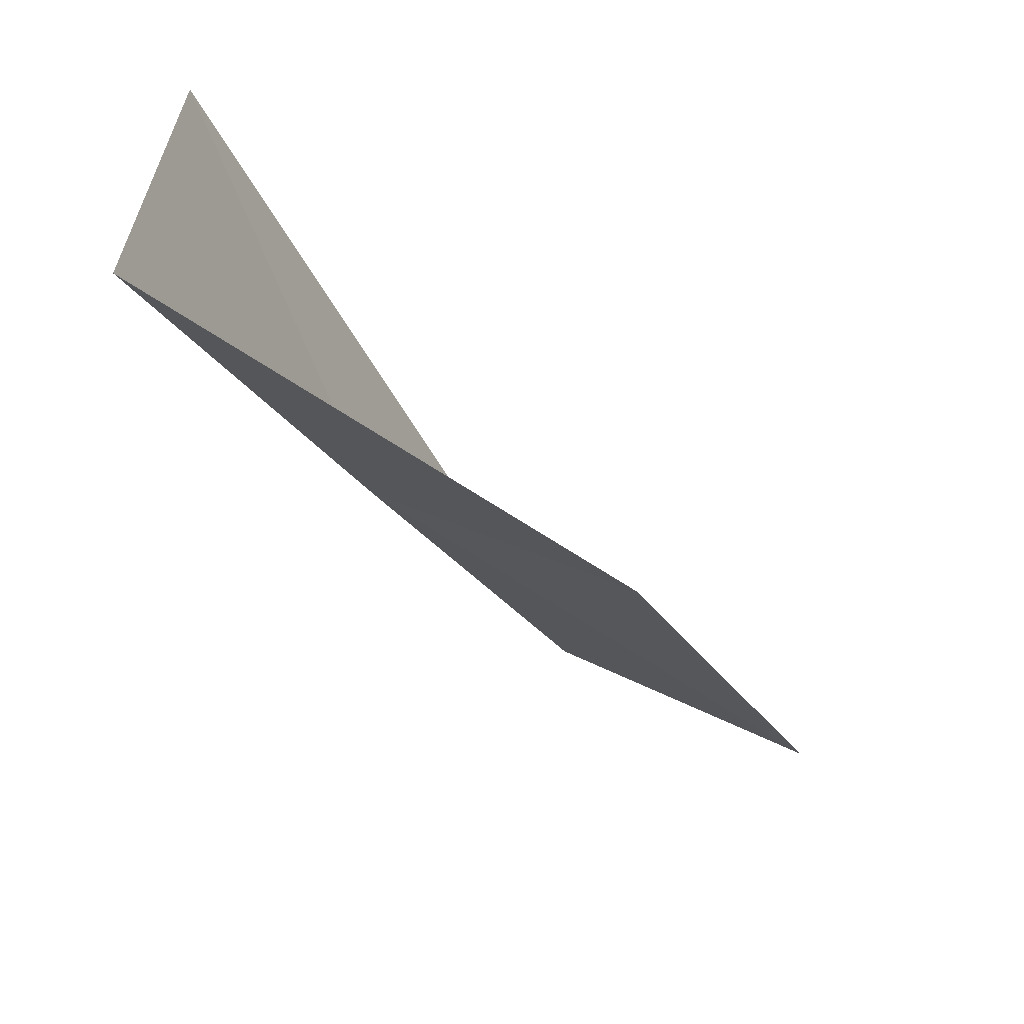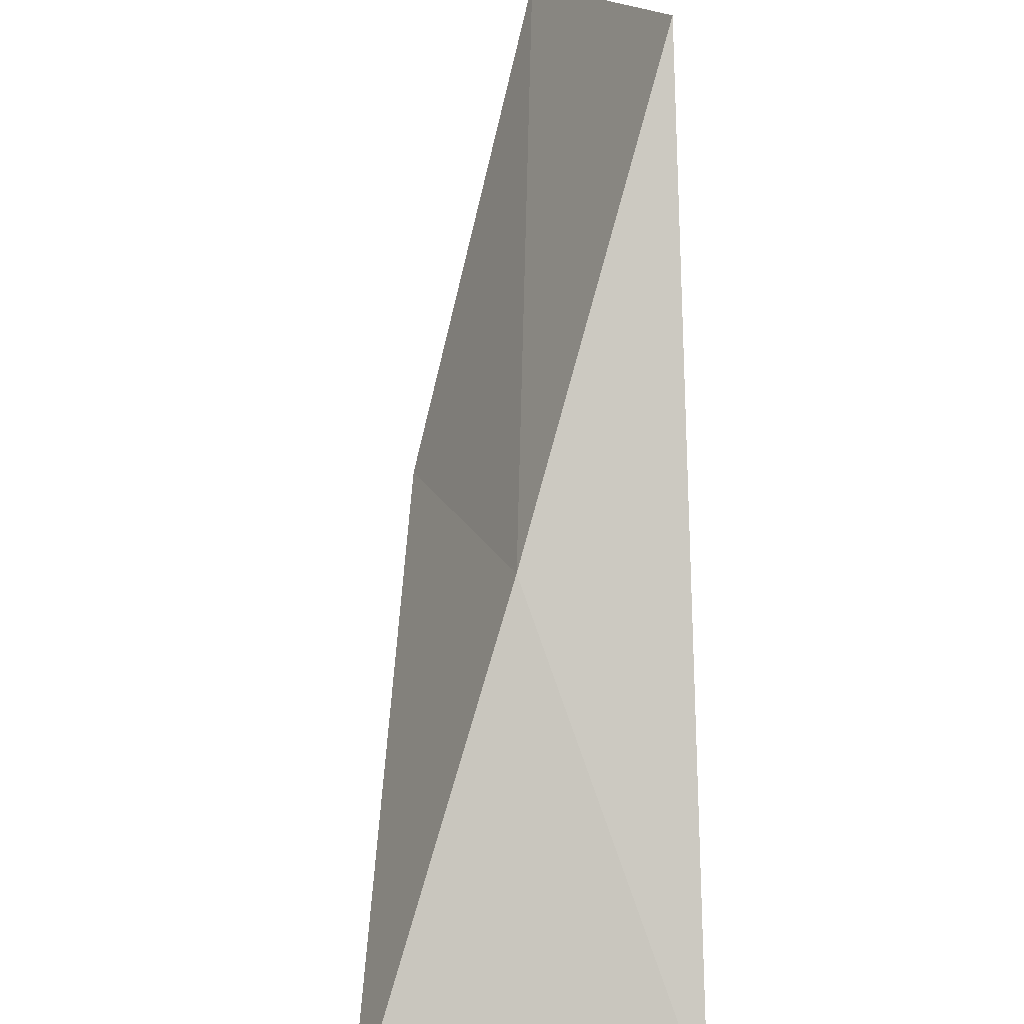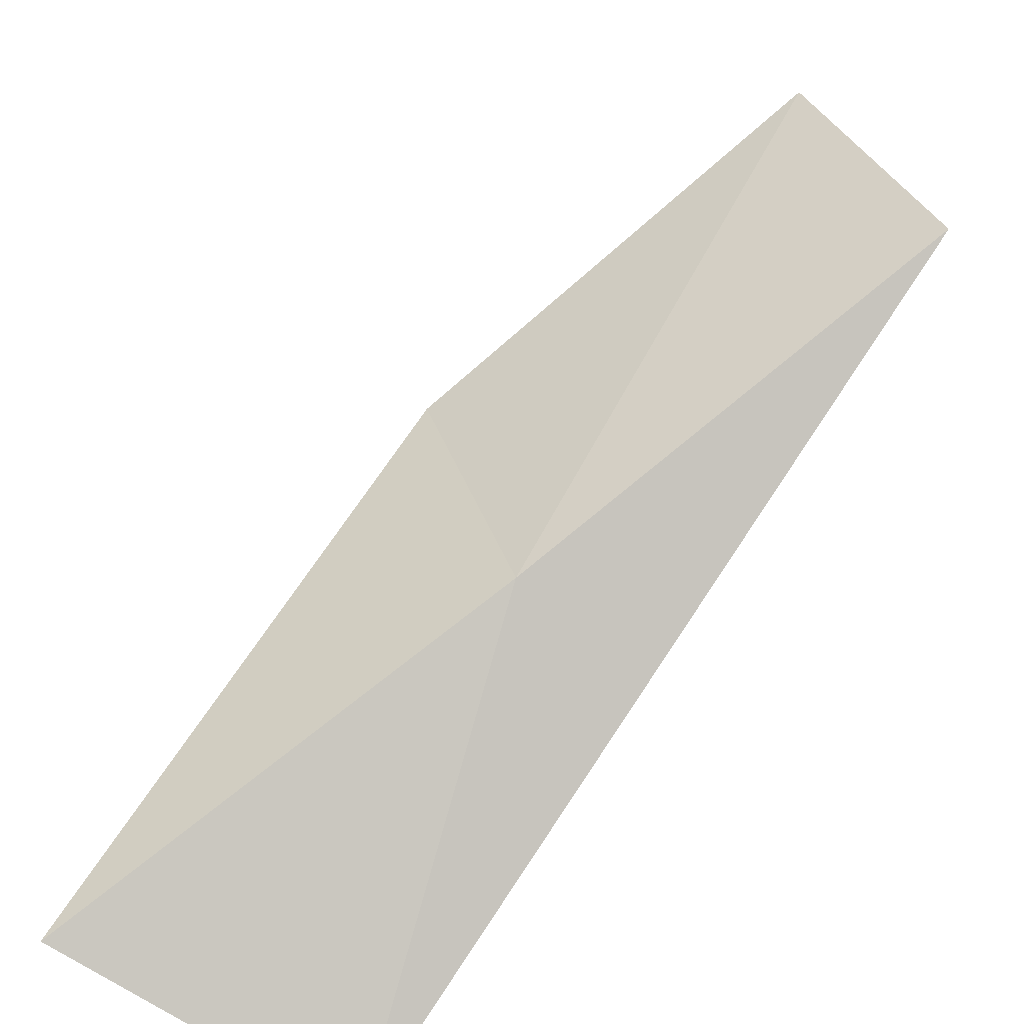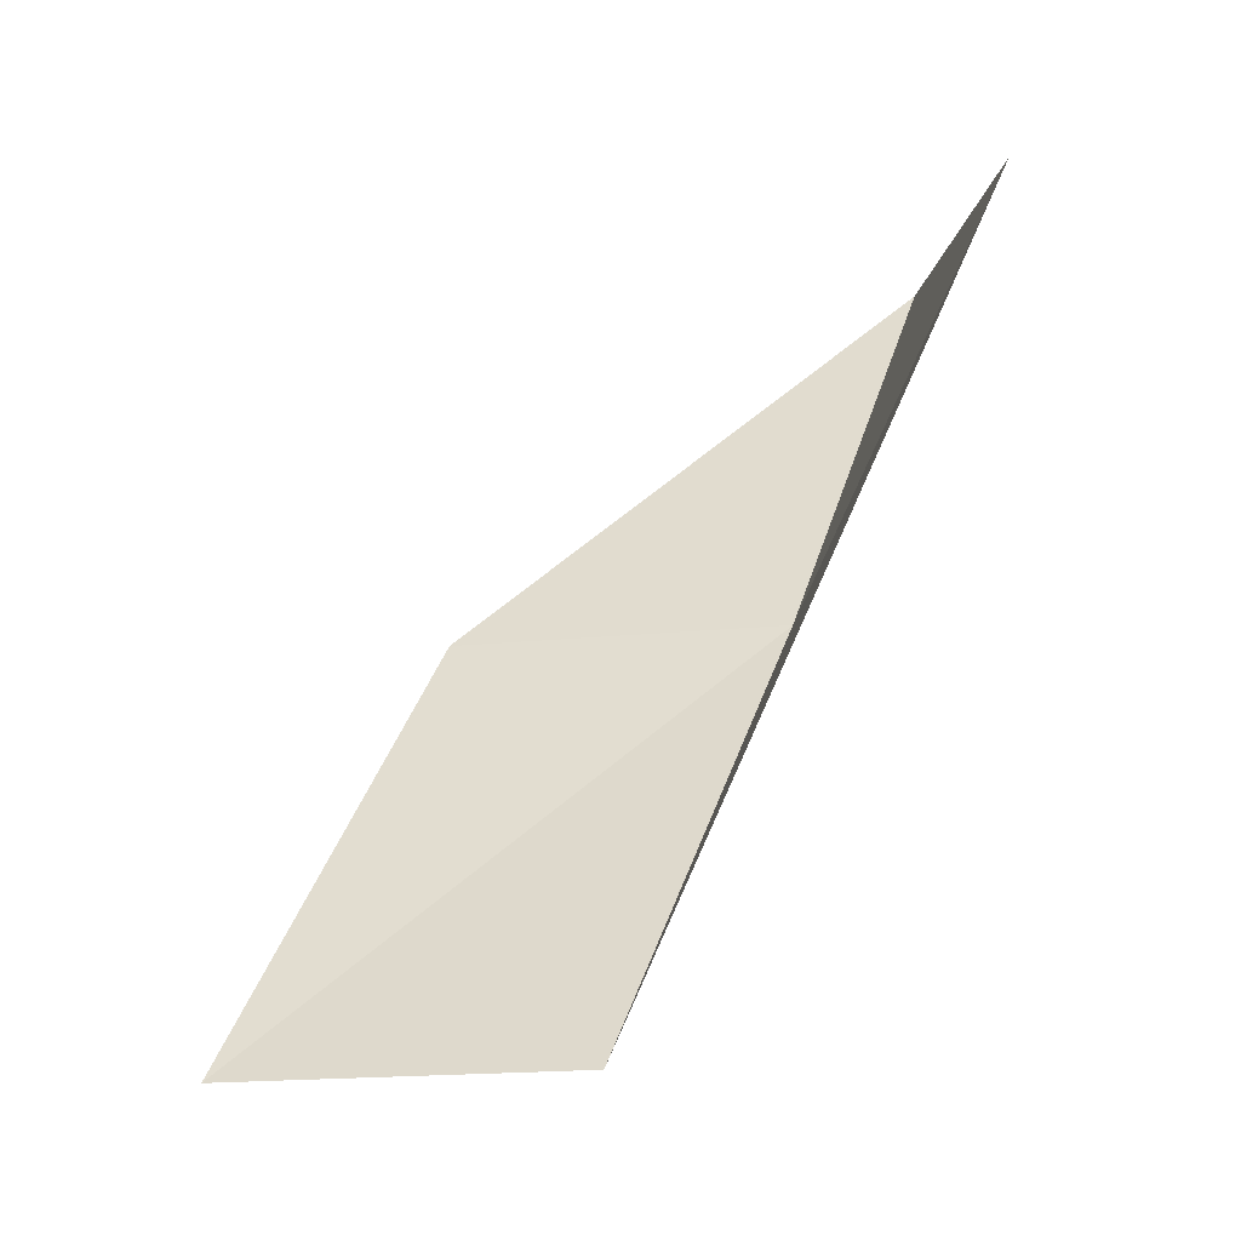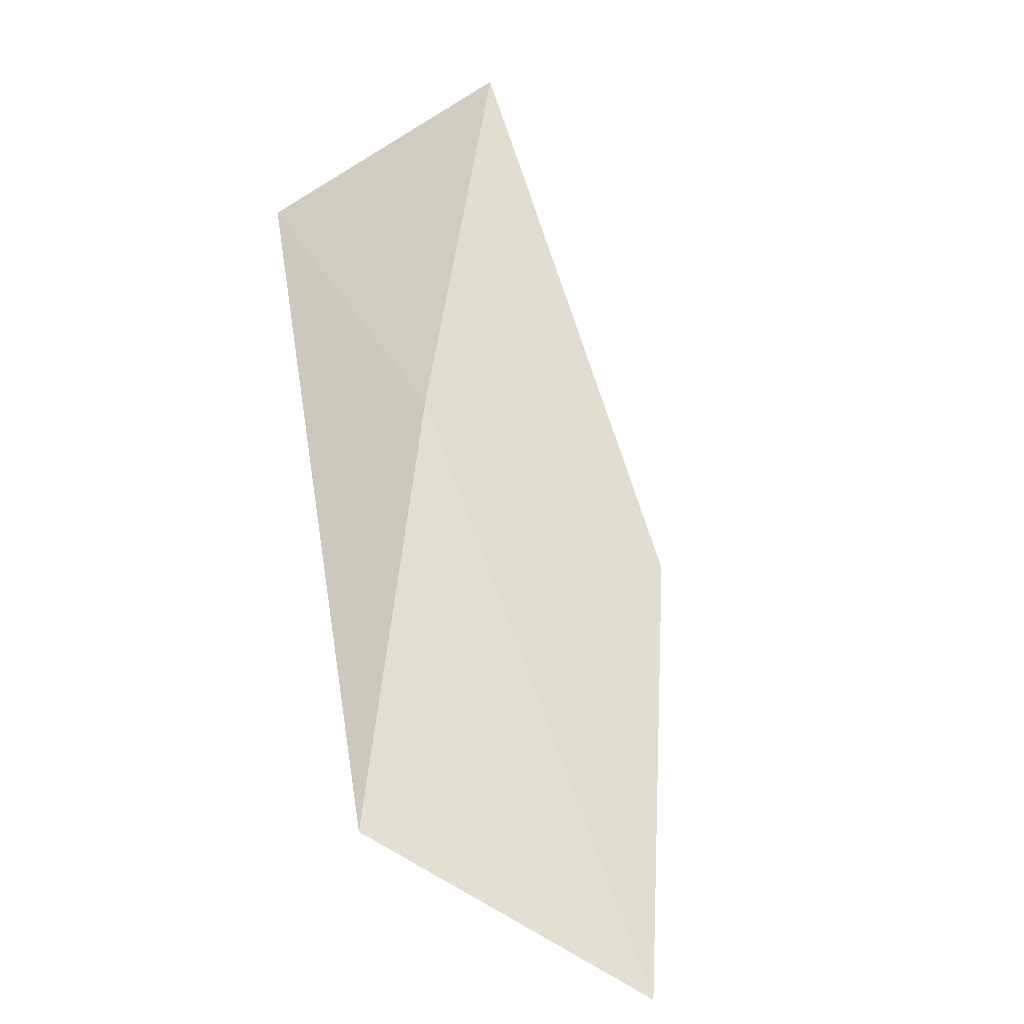
<metadata>
{"format":"obj","ext":"obj","renderer":"f3d","projection":"perspective","resolution":1024,"background":"white","views":[{"elev":43.3,"azim":99.7,"up":"+Z"},{"elev":-70.0,"azim":-172.5,"up":"+Y"},{"elev":-69.5,"azim":148.2,"up":"+Y"},{"elev":-17.4,"azim":-96.6,"up":"+Z"},{"elev":-67.2,"azim":34.8,"up":"+Z"}]}
</metadata>
<code>
v -43.62 -5.031 65.53
v -42.55 -1.805 65.53
v -41.49 -6.87 70.03
v -44.76 -7.058 70.03
v -44.39 0.3043 61.02
v -45.67 -3 61.02
f 1 3 2
f 1 5 6
f 1 2 5
f 1 4 3
f 1 6 4

</code>
